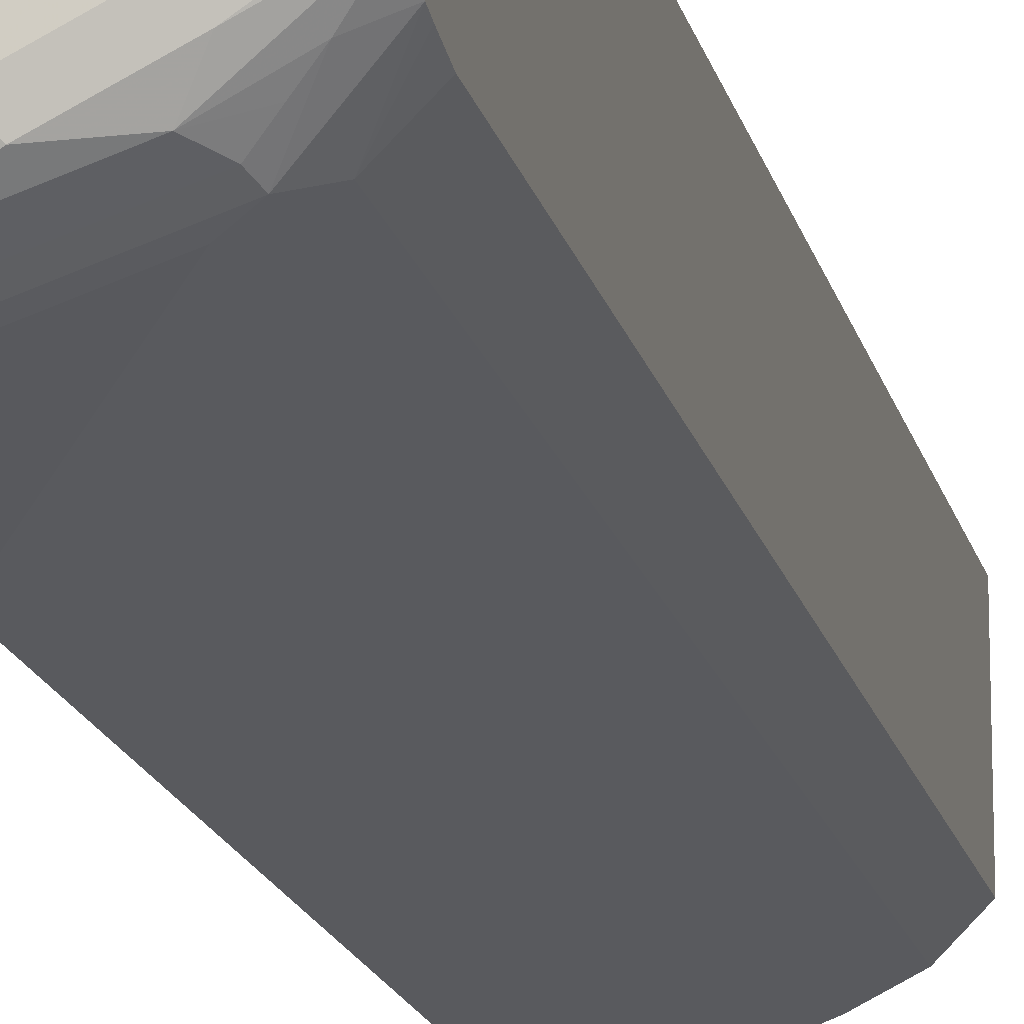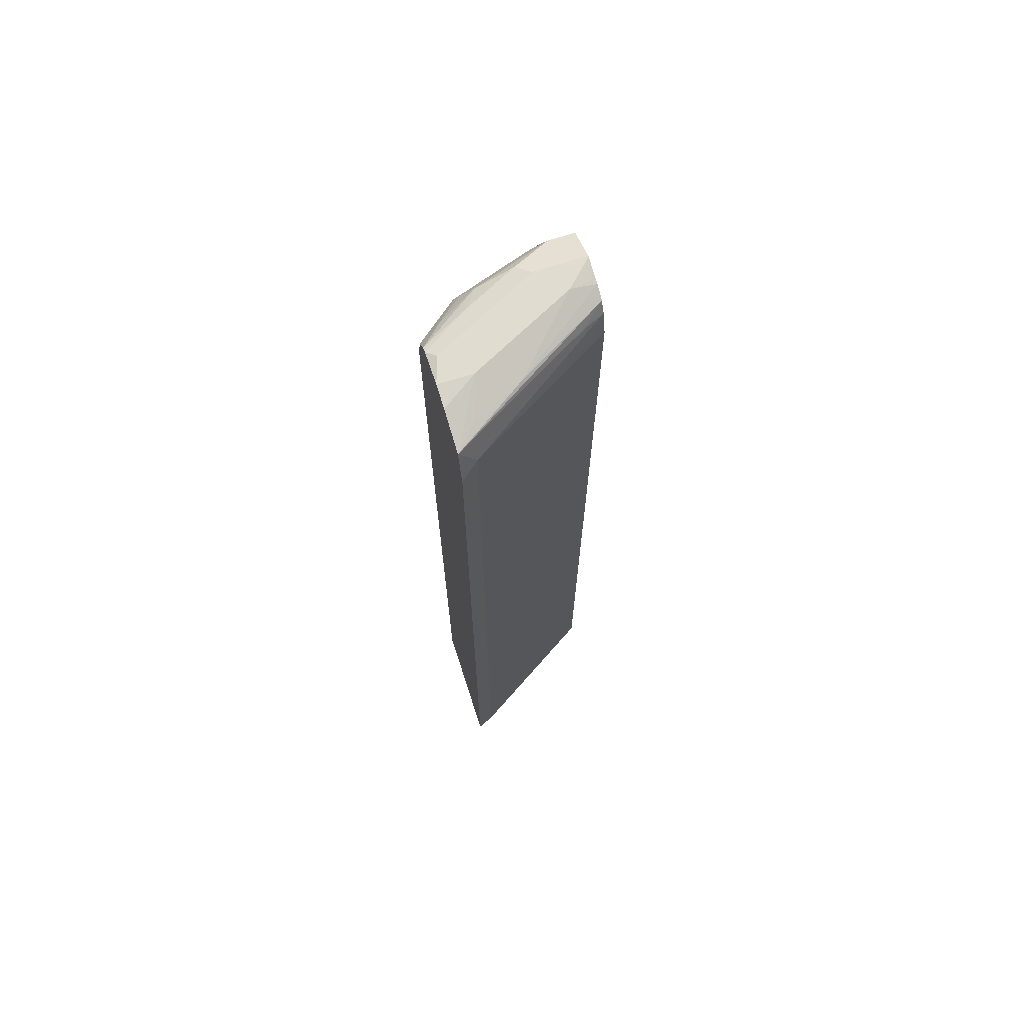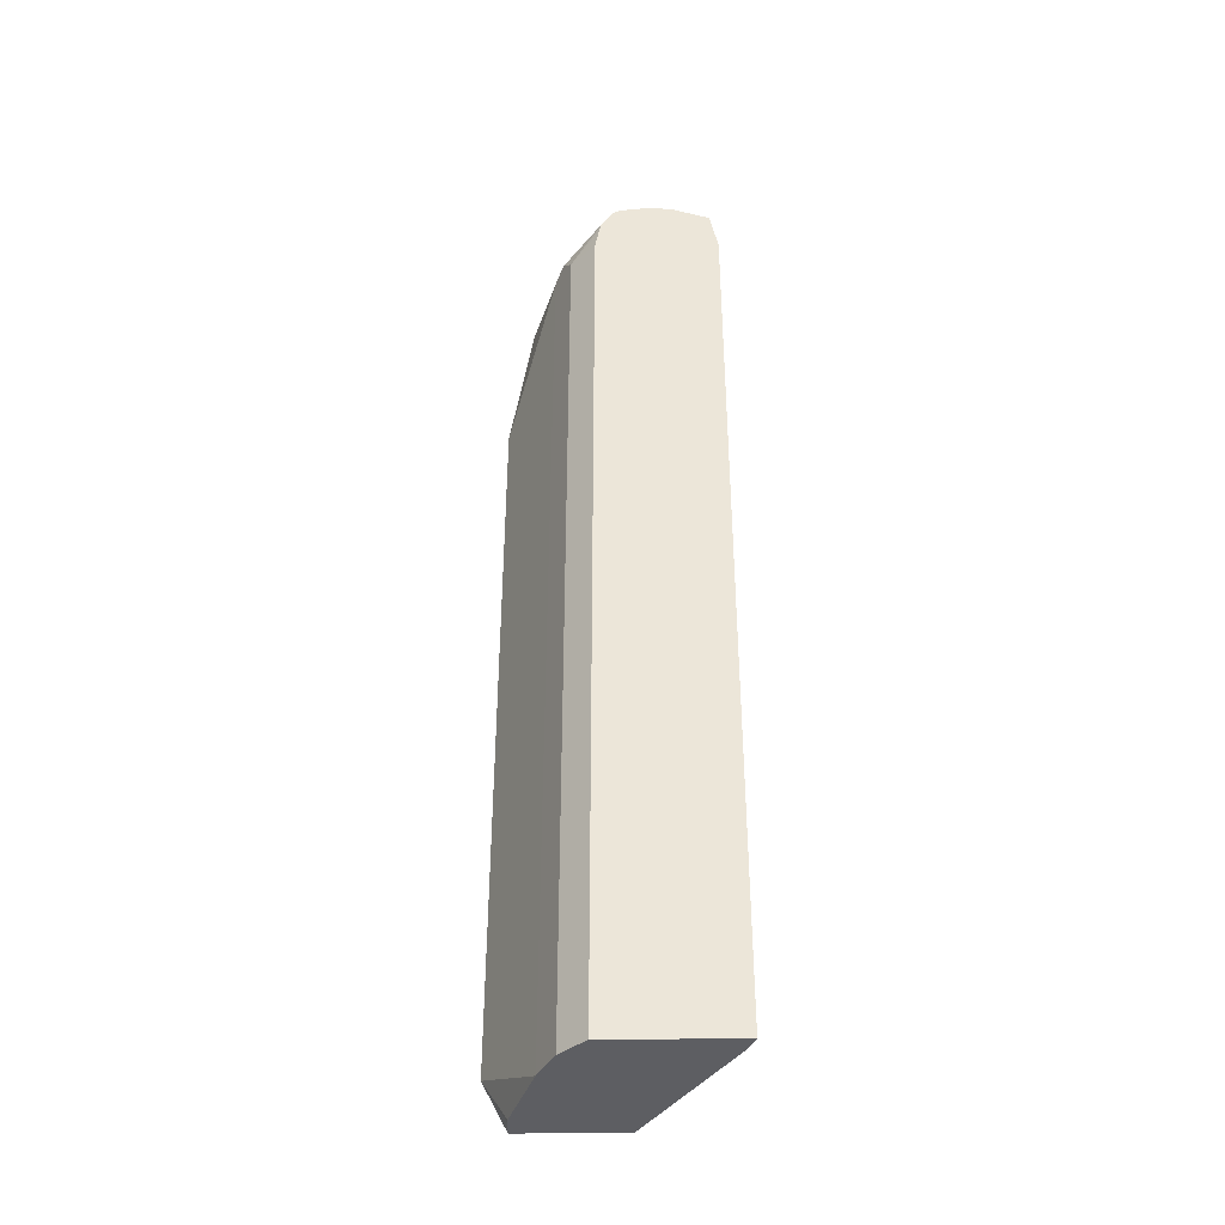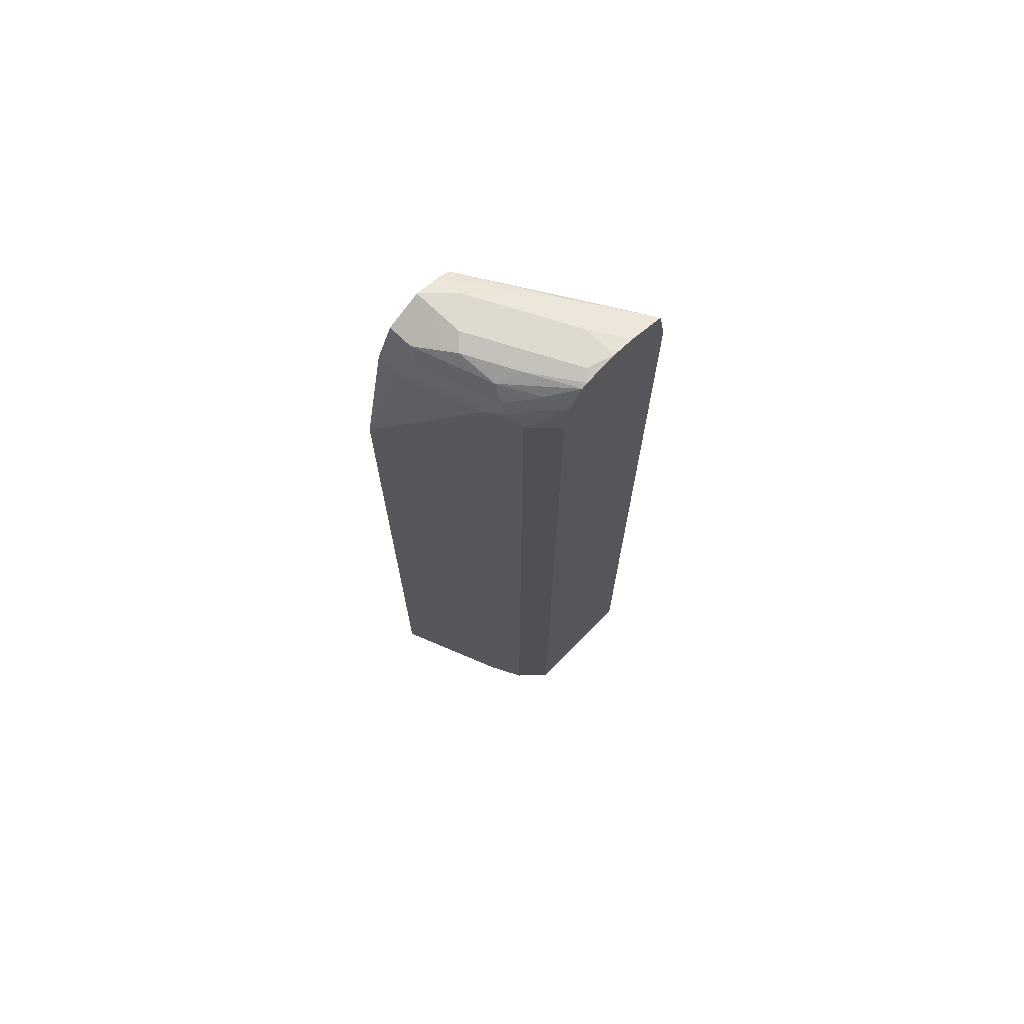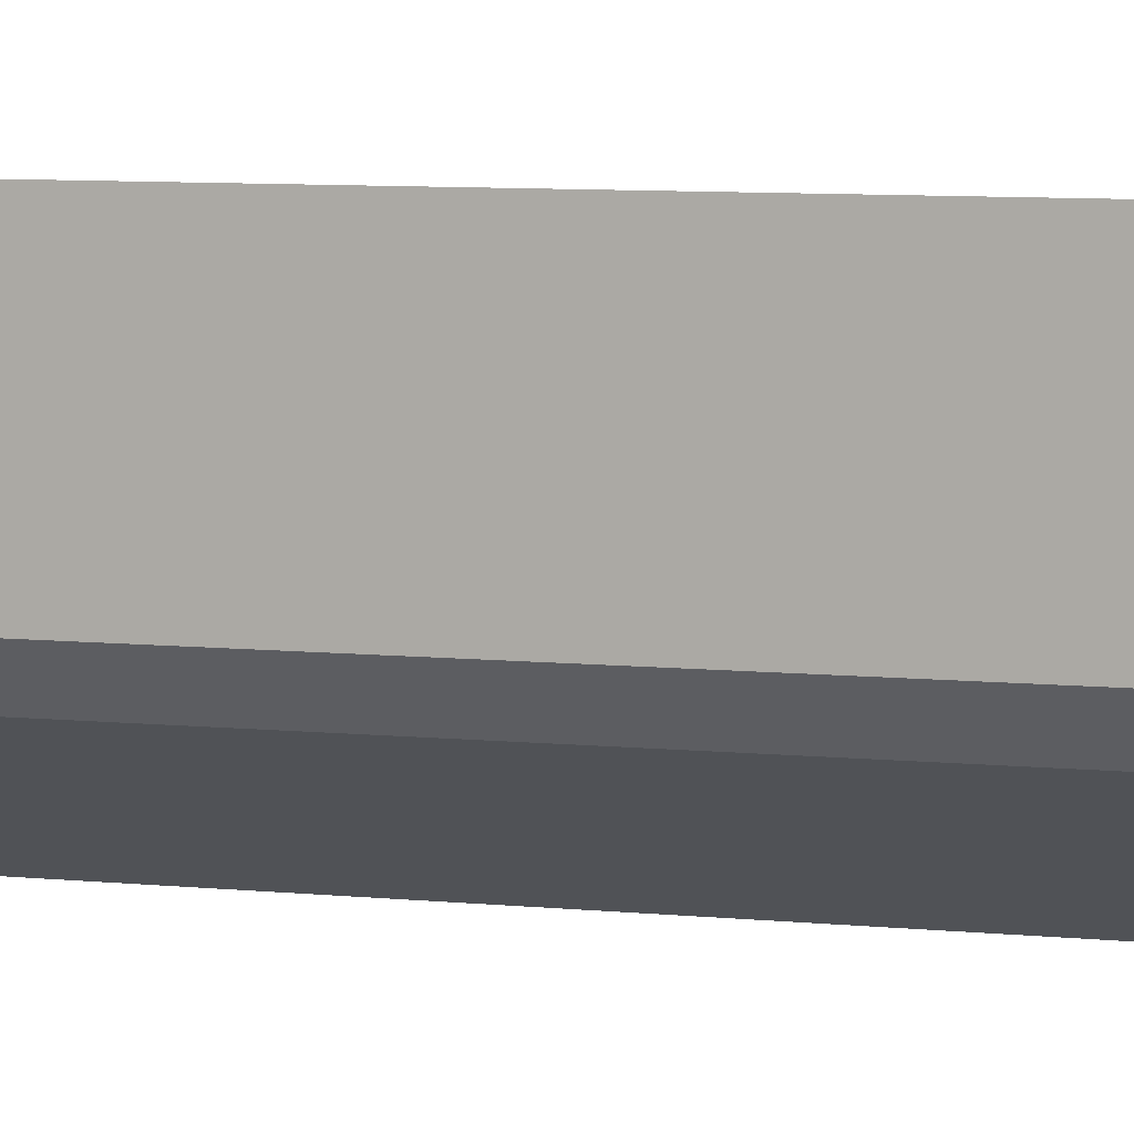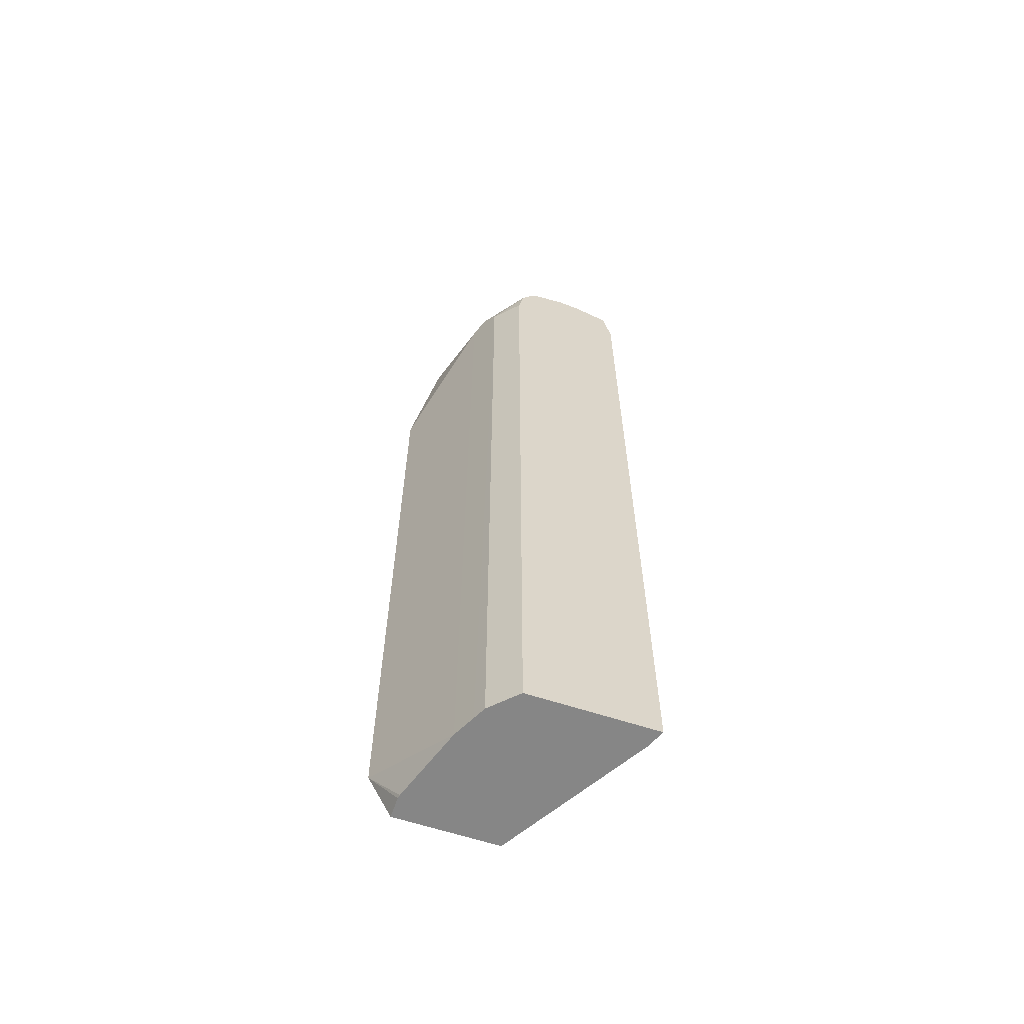
<metadata>
{"format":"obj","ext":"obj","renderer":"f3d","projection":"perspective","resolution":1024,"background":"white","views":[{"elev":-16.7,"azim":-167.4,"up":"+Z"},{"elev":69.6,"azim":-17.9,"up":"+Y"},{"elev":-39.3,"azim":-89.4,"up":"+Y"},{"elev":70.9,"azim":-135.8,"up":"+Y"},{"elev":5.8,"azim":-69.0,"up":"+Z"},{"elev":-62.1,"azim":-108.5,"up":"+Y"}]}
</metadata>
<code>
v -0.2915 0.6147 -0.07299
v -0.2708 0.6354 -0.08335
v -0.2915 0.6664 -0.08349
v -0.2915 -0.4952 -0.07299
v -0.2697 -0.4952 -0.08219
v -0.09408 0.6251 -0.1874
v -0.1146 0.6354 -0.1771
v -0.09408 0.6559 -0.1952
v -0.1198 0.6615 -0.1823
v -0.09408 0.6719 -0.2031
v -0.2031 0.6719 -0.1406
v -0.2656 0.6719 -0.1094
v -0.25 0.6874 -0.1563
v -0.2915 0.6832 -0.1292
v -0.2915 -0.4952 -0.2292
v -0.09408 -0.4952 -0.1874
v -0.09408 0.6798 -0.219
v -0.125 0.6874 -0.2187
v -0.2915 0.6874 -0.1563
v -0.2604 -0.4952 -0.2604
v -0.2915 0.6147 -0.2292
v -0.09408 -0.4952 -0.3136
v -0.09408 0.6813 -0.2249
v -0.09897 0.6823 -0.224
v -0.09408 0.6872 -0.2484
v -0.09408 0.6874 -0.25
v -0.2813 0.6874 -0.1875
v -0.2915 0.6836 -0.1875
v -0.2453 -0.4952 -0.268
v -0.2604 0.6146 -0.2604
v -0.2915 0.6433 -0.224
v -0.09408 -0.4378 -0.3431
v -0.1203 -0.4952 -0.3134
v -0.09408 0.6874 -0.2502
v -0.1563 0.6874 -0.25
v -0.2915 0.6823 -0.1978
v -0.2281 -0.4952 -0.2766
v -0.2396 0.6354 -0.2708
v -0.2187 0.625 -0.2812
v -0.2915 0.6549 -0.2214
v -0.09408 0.4683 -0.3431
v -0.125 -0.4952 -0.3125
v -0.2187 -0.4952 -0.2812
v -0.09408 0.6771 -0.2708
v -0.1563 0.6771 -0.2708
v -0.1719 0.6796 -0.2656
v -0.2344 0.6796 -0.2344
v -0.2915 0.6787 -0.2049
v -0.2656 0.664 -0.2344
v -0.25 0.6563 -0.25
v -0.2344 0.6484 -0.2656
v -0.1458 0.6354 -0.3021
v -0.125 0.625 -0.3125
v -0.09408 0.625 -0.3125
v -0.09408 0.6667 -0.2917
v -0.125 0.6667 -0.2917
v -0.2187 0.6667 -0.2604
v -0.1406 0.6484 -0.2969
f 29 39 37
f 30 31 40
f 30 40 38
f 32 33 42
f 32 42 43
f 32 39 41
f 34 44 45
f 34 45 35
f 53 55 54
f 29 38 39
f 32 43 39
f 29 30 38
f 19 27 28
f 27 35 36
f 23 25 24
f 22 33 32
f 21 31 30
f 20 30 29
f 35 45 46
f 18 24 25
f 18 25 26
f 17 24 18
f 17 23 24
f 15 30 20
f 15 21 30
f 27 36 28
f 35 46 36
f 38 58 52
f 36 47 48
f 13 19 14
f 53 56 55
f 52 56 53
f 52 58 56
f 51 56 58
f 51 57 56
f 50 57 51
f 49 57 50
f 48 57 49
f 47 57 48
f 46 57 47
f 46 56 57
f 45 56 46
f 44 56 45
f 44 55 56
f 41 53 54
f 40 48 49
f 39 53 41
f 38 53 39
f 38 52 53
f 38 51 58
f 38 50 51
f 38 49 50
f 38 40 49
f 37 39 43
f 36 46 47
f 13 27 19
f 4 33 22
f 13 34 35
f 4 15 20
f 3 13 14
f 3 12 13
f 3 11 12
f 3 10 11
f 3 9 10
f 3 8 9
f 2 5 6
f 2 8 3
f 2 7 8
f 2 6 7
f 4 20 29
f 1 5 2
f 1 21 15
f 1 31 21
f 1 40 31
f 1 48 40
f 1 36 48
f 1 28 36
f 1 19 28
f 1 14 19
f 1 3 14
f 1 2 3
f 13 35 27
f 1 15 4
f 4 29 37
f 1 4 5
f 4 43 42
f 4 37 43
f 13 26 34
f 13 18 26
f 11 13 12
f 11 18 13
f 11 17 18
f 10 17 11
f 6 10 8
f 6 17 10
f 6 23 17
f 6 25 23
f 6 26 25
f 8 10 9
f 6 8 7
f 6 44 34
f 6 55 44
f 6 54 55
f 6 41 54
f 6 32 41
f 6 22 32
f 6 16 22
f 5 16 6
f 4 16 5
f 4 22 16
f 6 34 26
f 4 42 33

</code>
